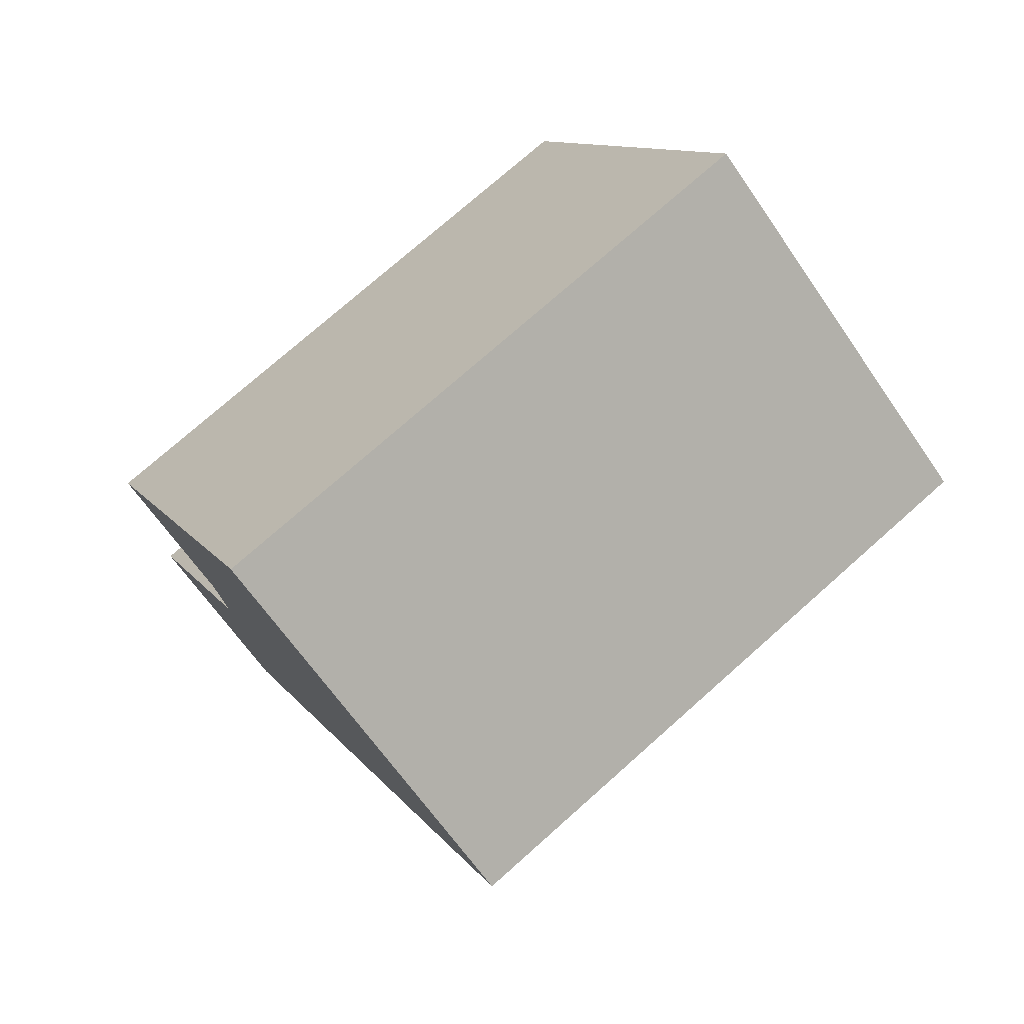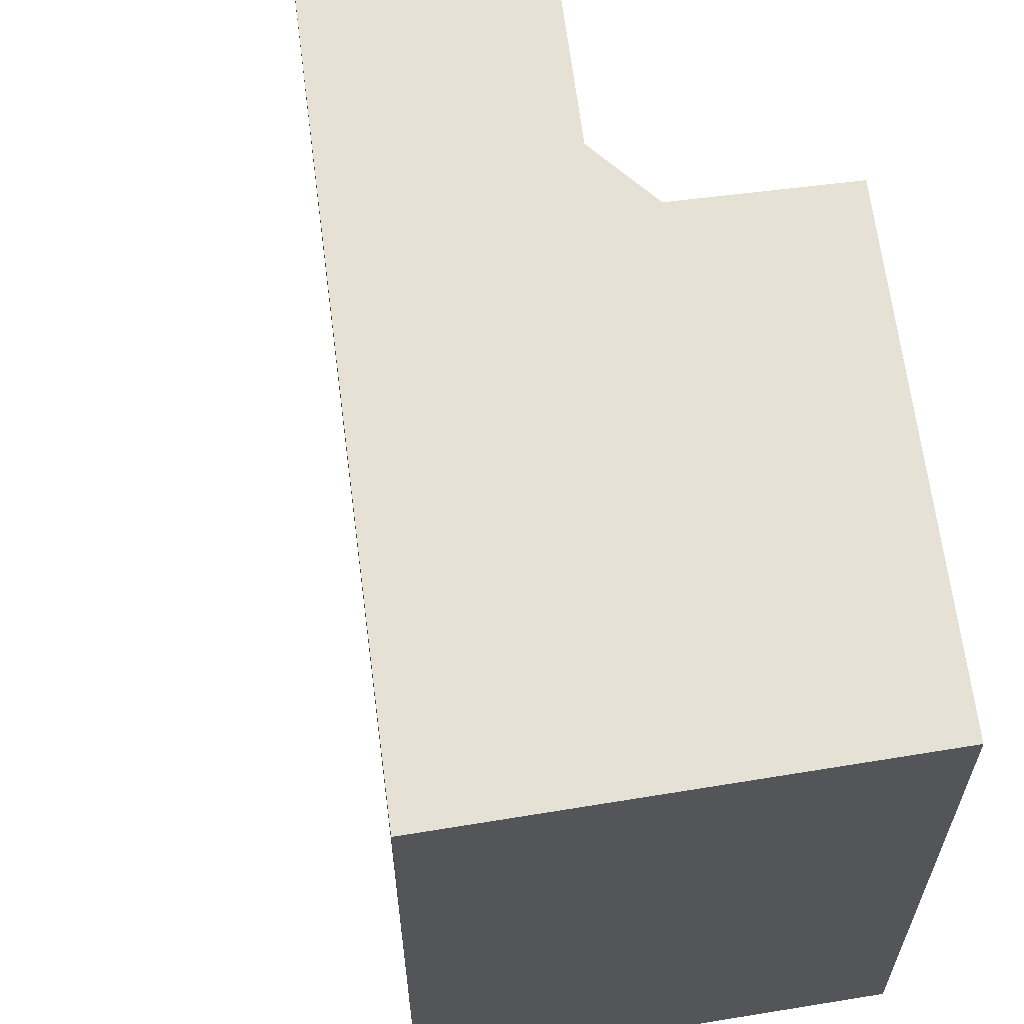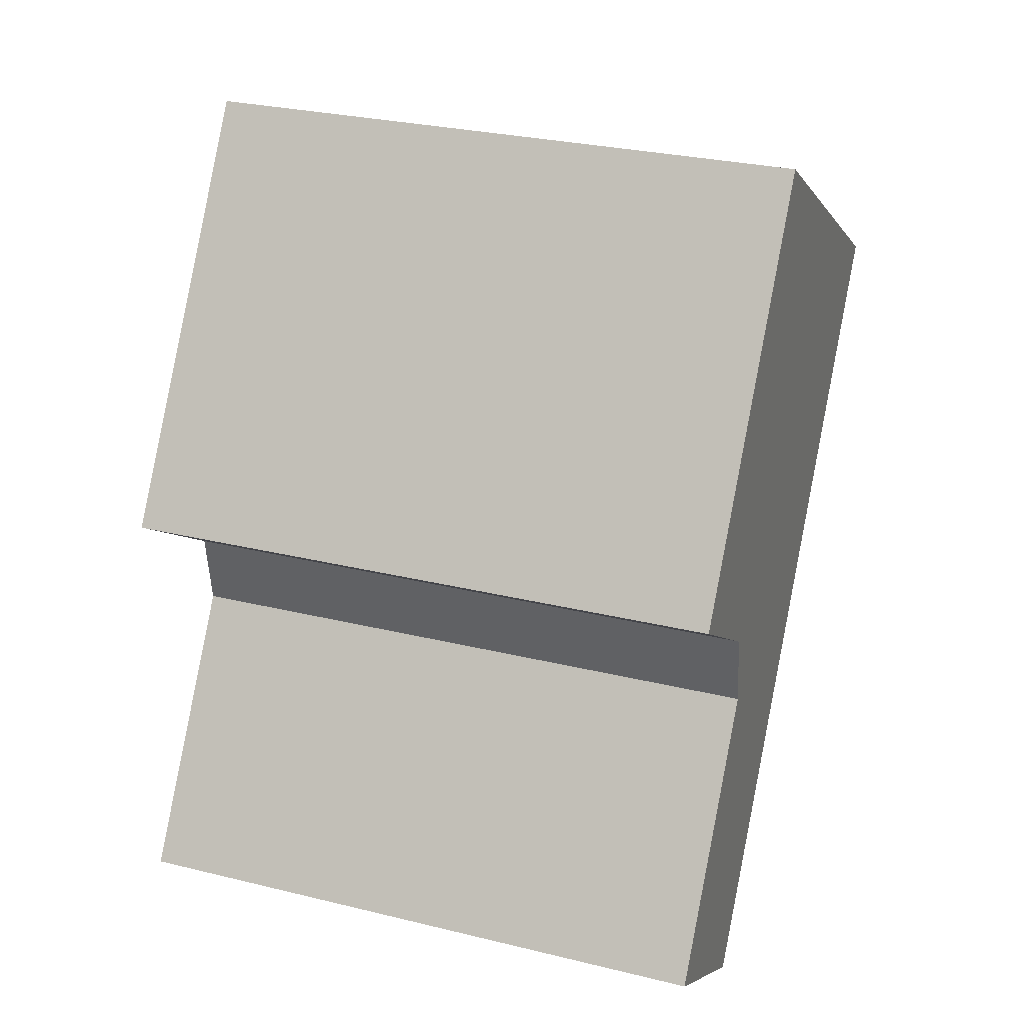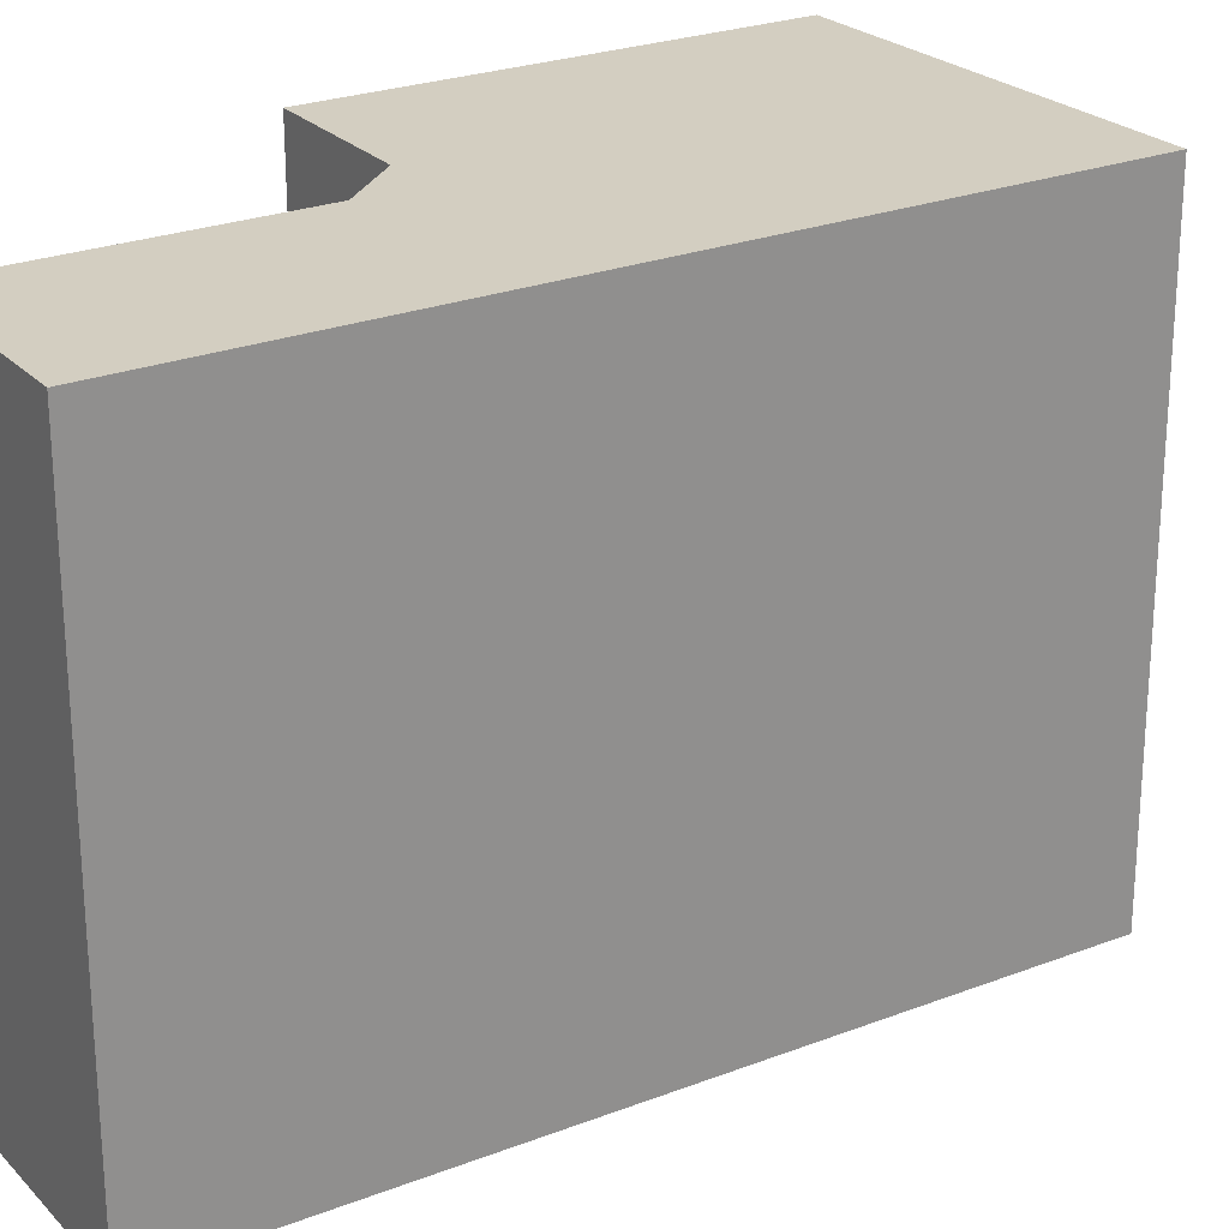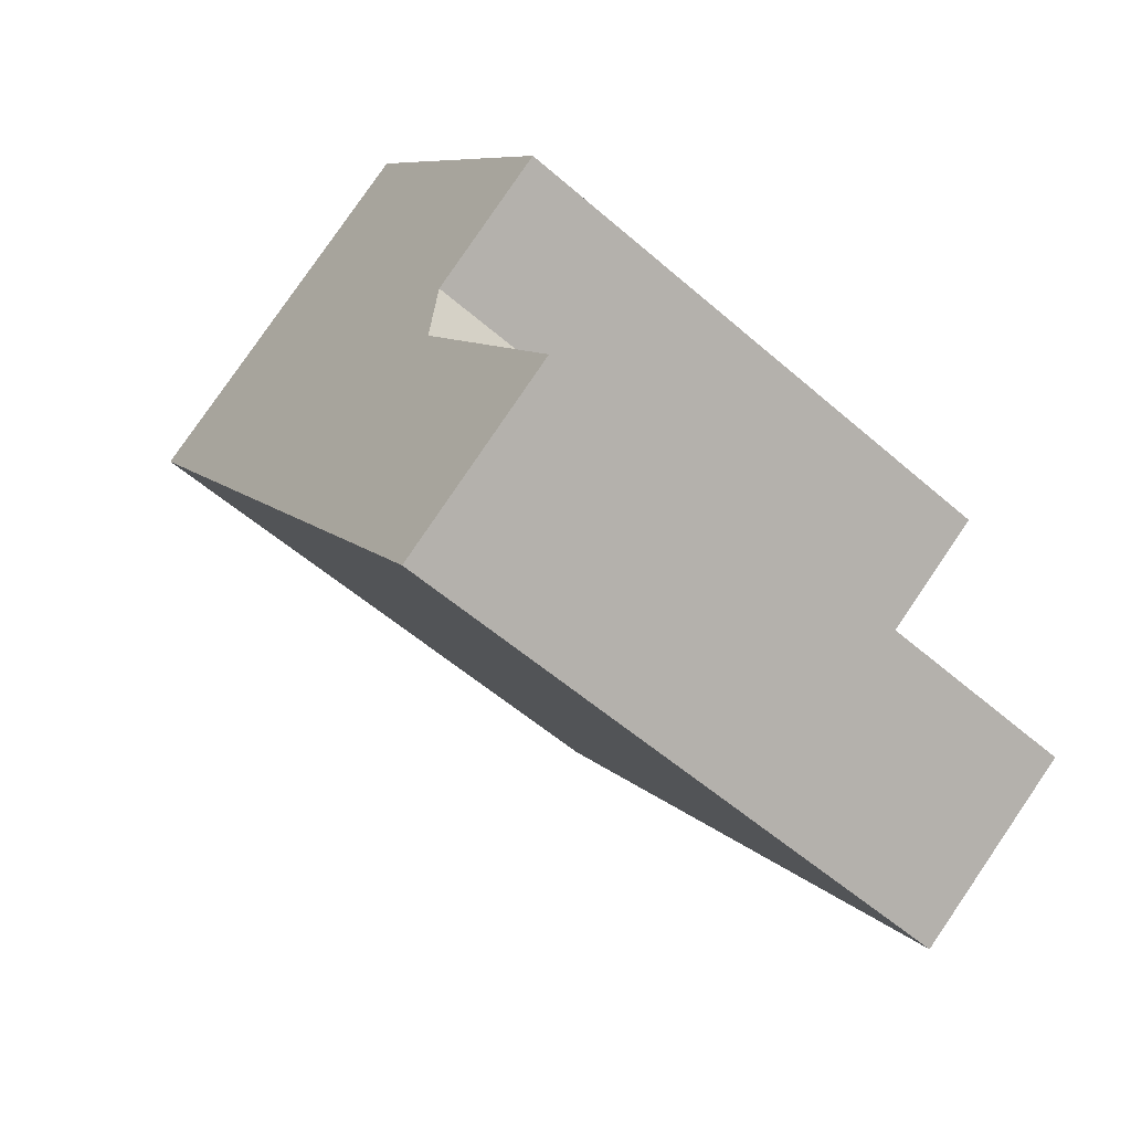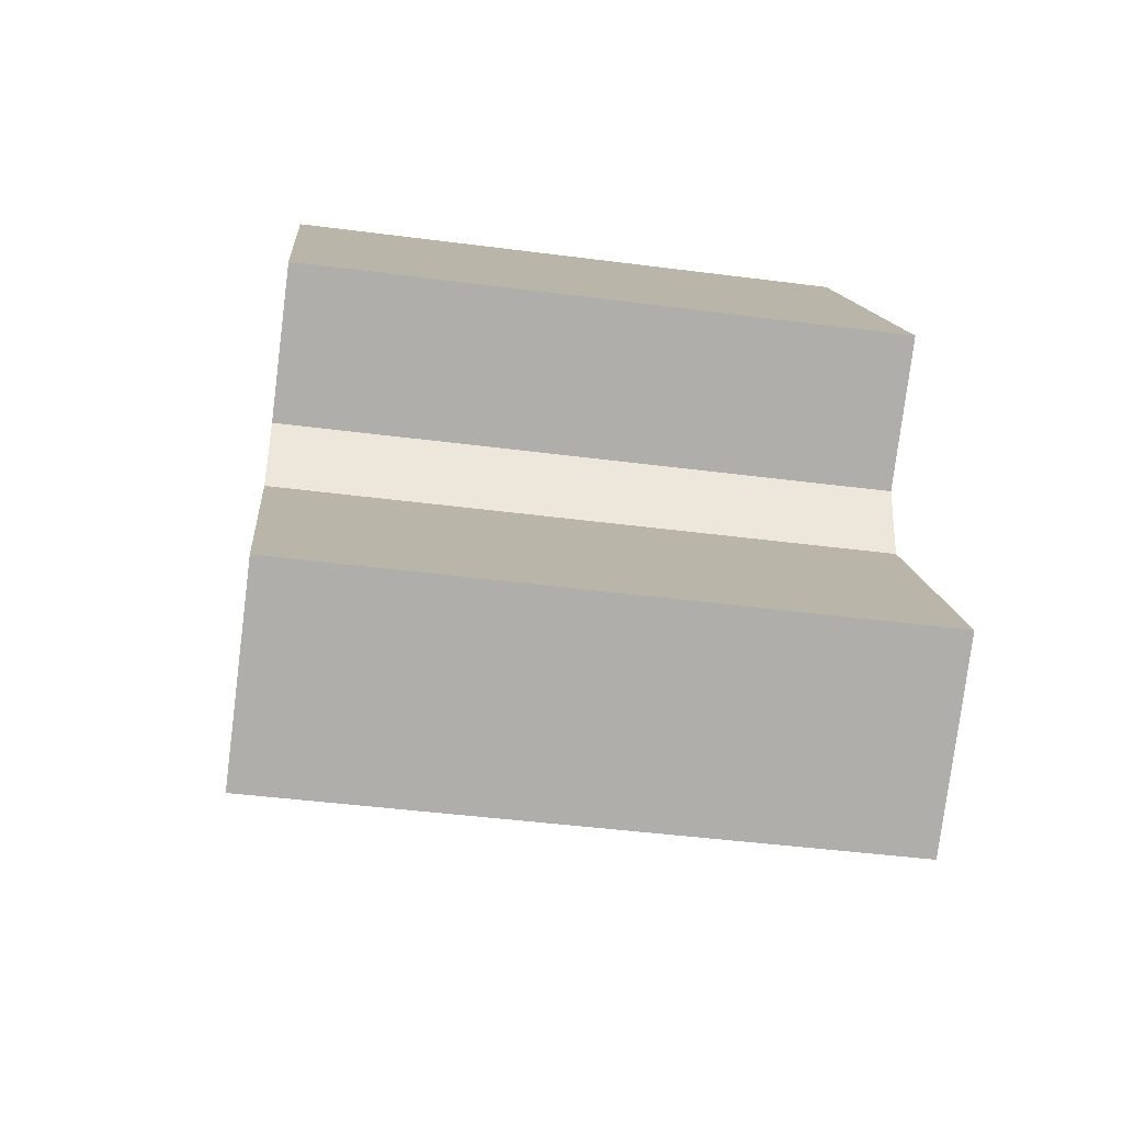
<metadata>
{"format":"obj","ext":"obj","renderer":"f3d","projection":"perspective","resolution":1024,"background":"white","views":[{"elev":75.1,"azim":-131.6,"up":"+Z"},{"elev":64.6,"azim":-40.5,"up":"+Y"},{"elev":28.8,"azim":110.0,"up":"+Z"},{"elev":24.9,"azim":-155.5,"up":"+Y"},{"elev":-55.6,"azim":47.6,"up":"+Z"},{"elev":-44.5,"azim":81.4,"up":"+Z"}]}
</metadata>
<code>
v 0.1703 5.517 7.479
v 4.702 5.517 0.5776
v 2.356 5.517 -0.9634
v 2.169 5.517 -2.353
v 5.176 5.517 -6.93
v 2.078 5.517 -8.965
v -6.2 5.517 3.638
v 0.1703 -5.517 7.479
v 4.702 -5.517 0.5776
v 4.702 5.517 0.5776
v 0.1703 5.517 7.479
v 2.356 5.517 -0.9634
v 4.702 5.517 0.5776
v 4.702 -5.517 0.5776
v 2.356 -5.517 -0.9634
v 2.169 5.517 -2.353
v 2.356 5.517 -0.9634
v 2.356 -5.517 -0.9634
v 2.169 -5.517 -2.353
v 2.169 -5.517 -2.353
v 5.176 -5.517 -6.93
v 5.176 5.517 -6.93
v 2.169 5.517 -2.353
v 2.078 5.517 -8.965
v 5.176 5.517 -6.93
v 5.176 -5.517 -6.93
v 2.078 -5.517 -8.965
v -6.2 5.517 3.638
v 2.078 5.517 -8.965
v 2.078 -5.517 -8.965
v -6.2 -5.517 3.638
v -6.2 -5.517 3.638
v 0.1703 -5.517 7.479
v 0.1703 5.517 7.479
v -6.2 5.517 3.638
v 0.1703 -5.517 7.479
v -6.2 -5.517 3.638
v 2.078 -5.517 -8.965
v 5.176 -5.517 -6.93
v 2.169 -5.517 -2.353
v 2.356 -5.517 -0.9634
v 4.702 -5.517 0.5776
g CDNNDG02_0000660
f 7 1 3
f 5 6 4
f 4 6 7
f 2 3 1
f 3 4 7
f 8 10 11
f 8 9 10
f 13 14 15
f 12 13 15
f 19 16 18
f 18 16 17
f 20 22 23
f 20 21 22
f 24 26 27
f 24 25 26
f 29 30 31
f 28 29 31
f 32 34 35
f 34 32 33
f 42 36 41
f 41 36 37
f 40 37 38
f 40 38 39
f 40 41 37

</code>
